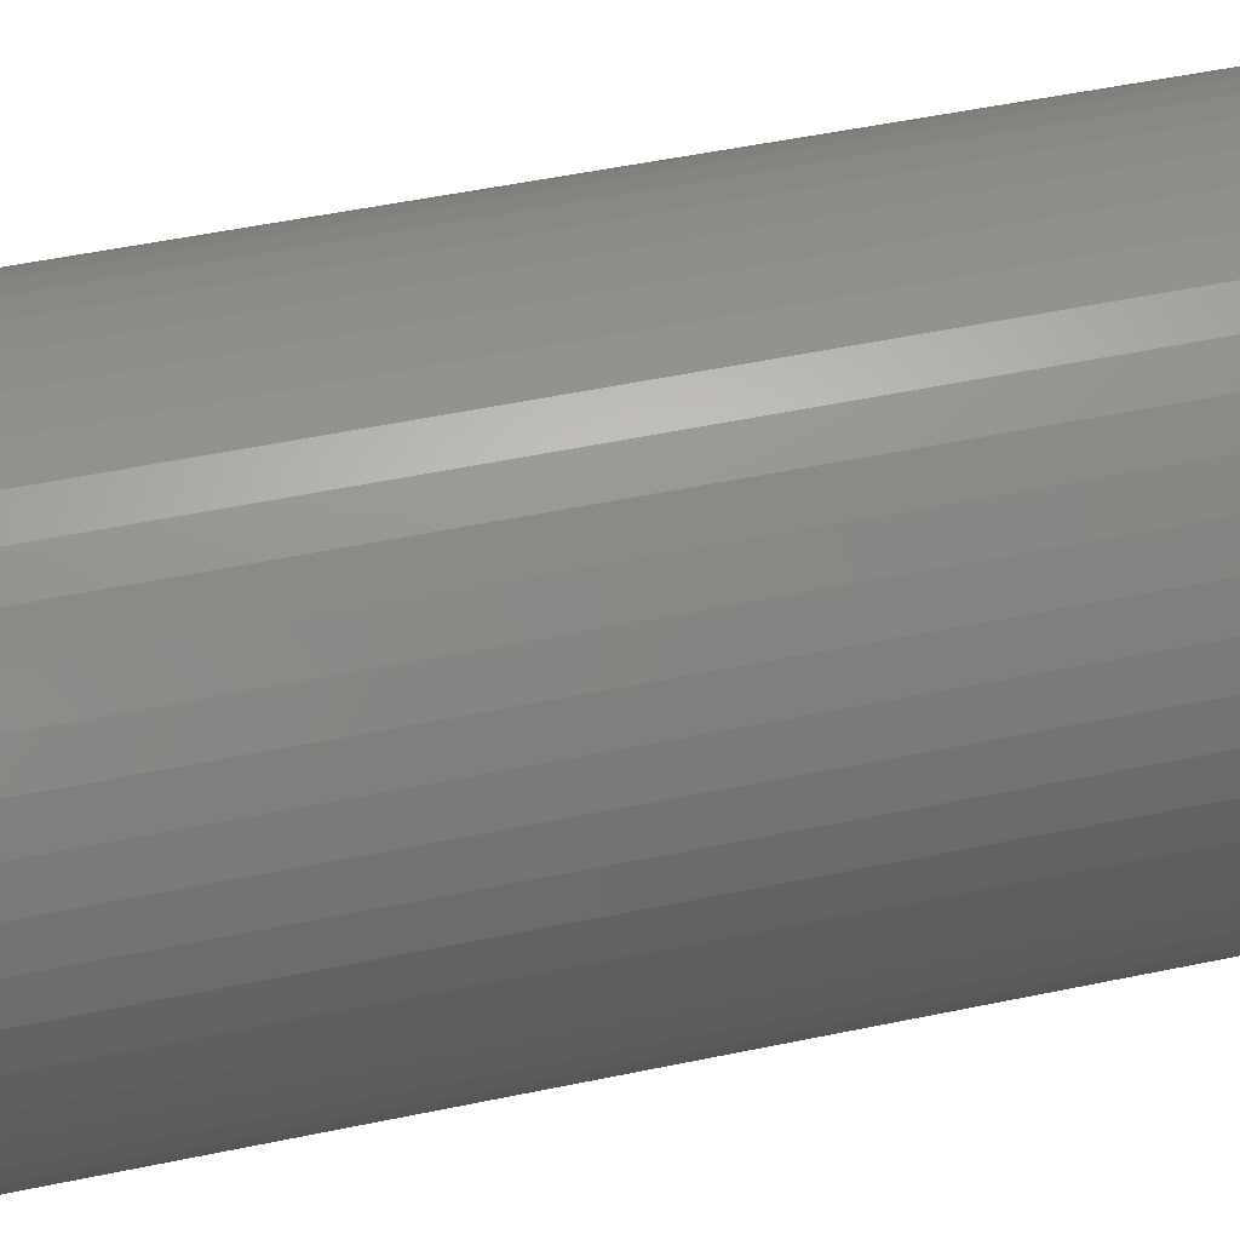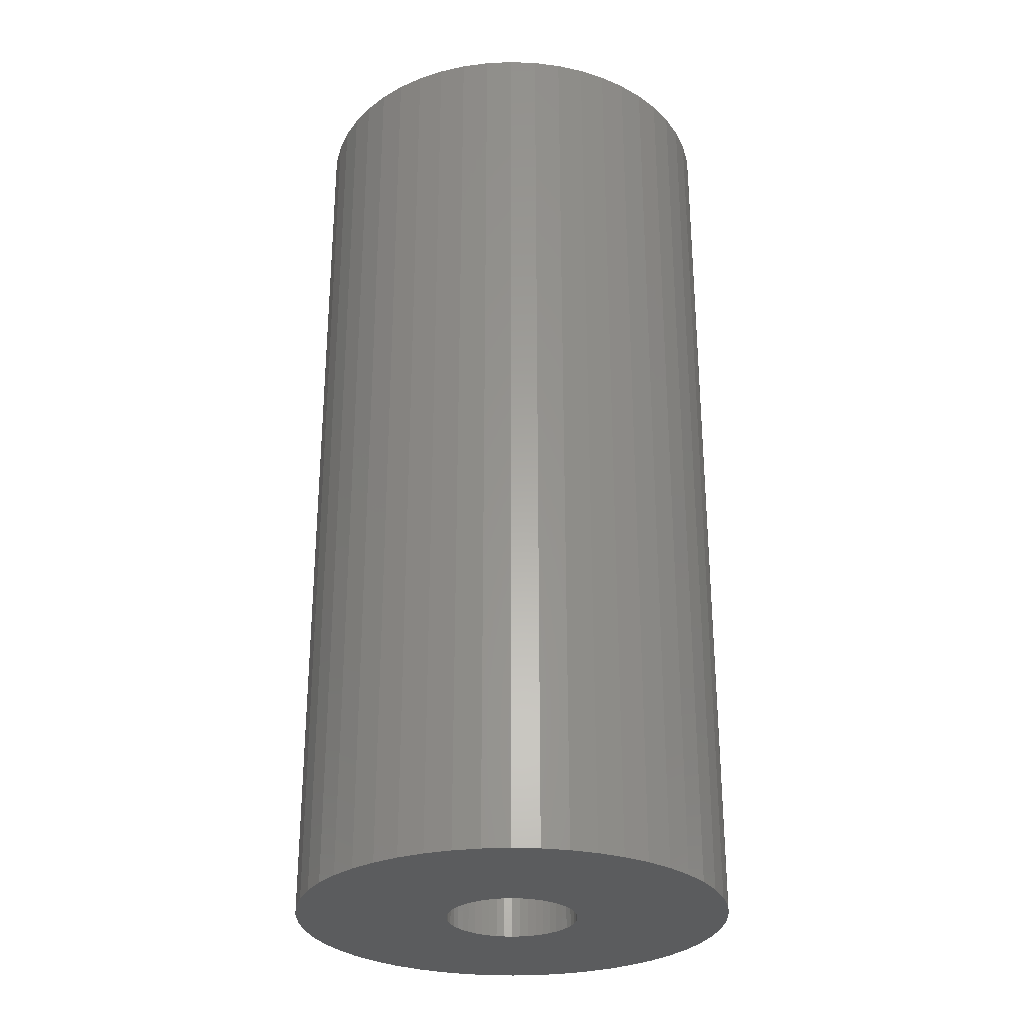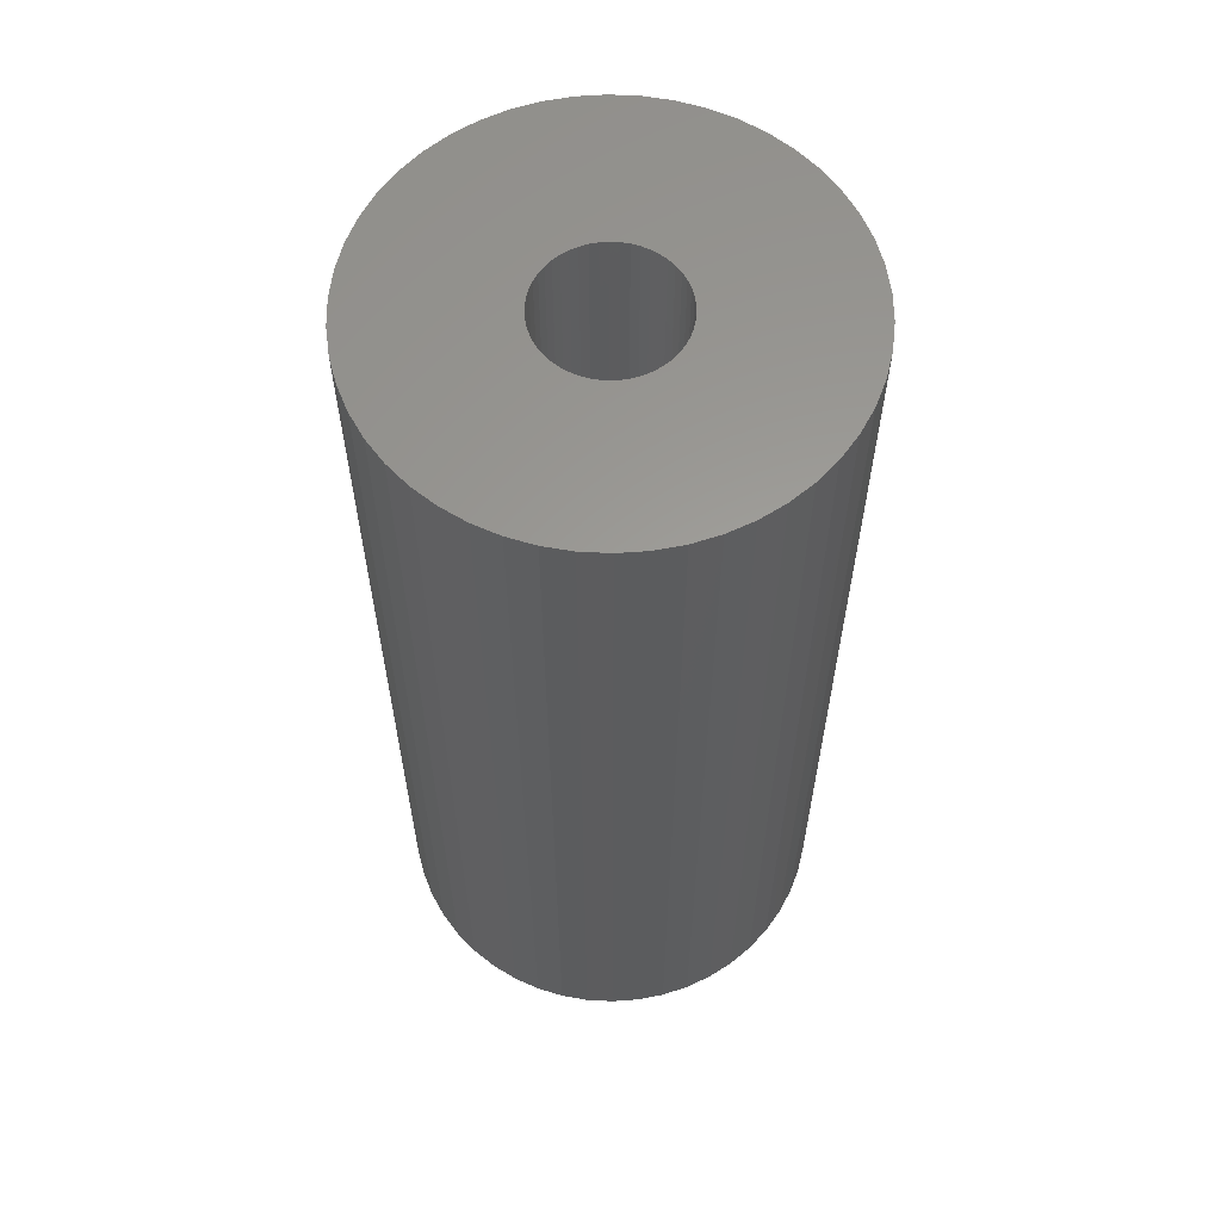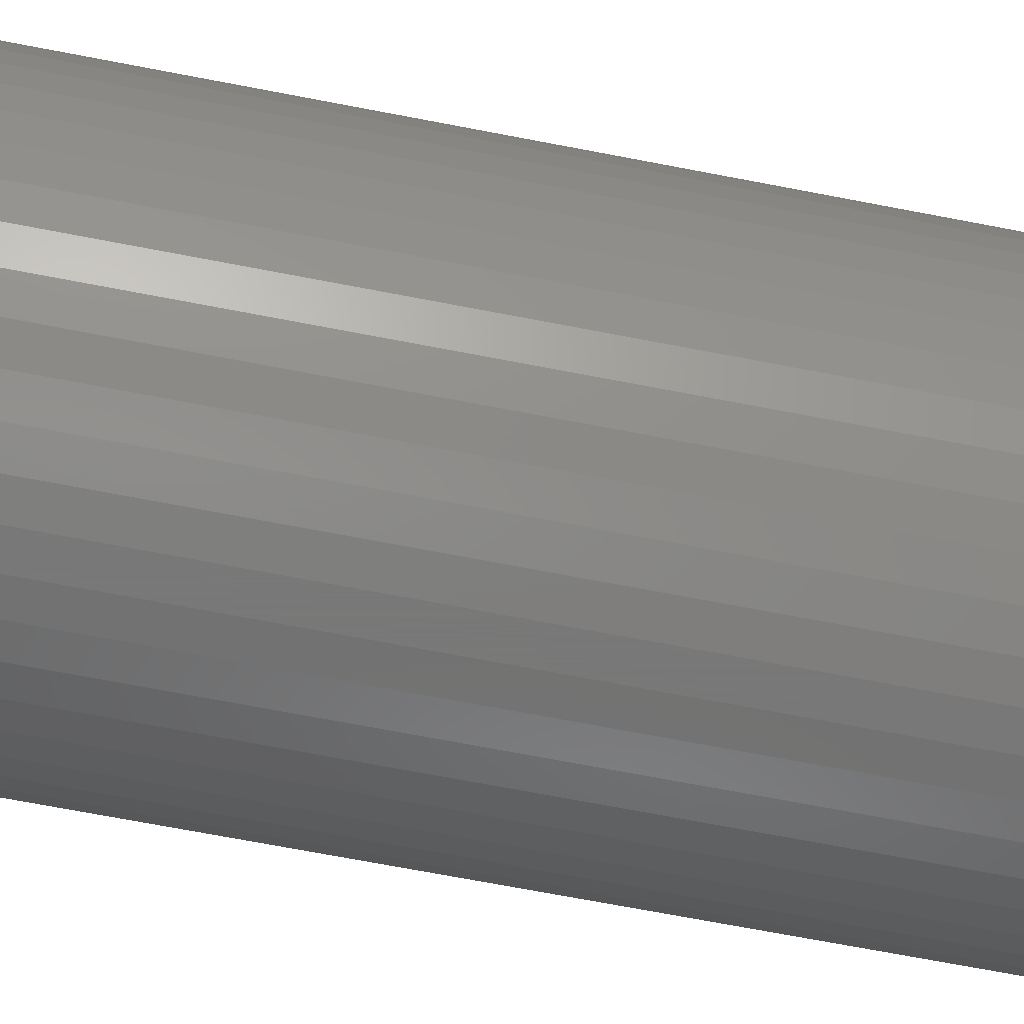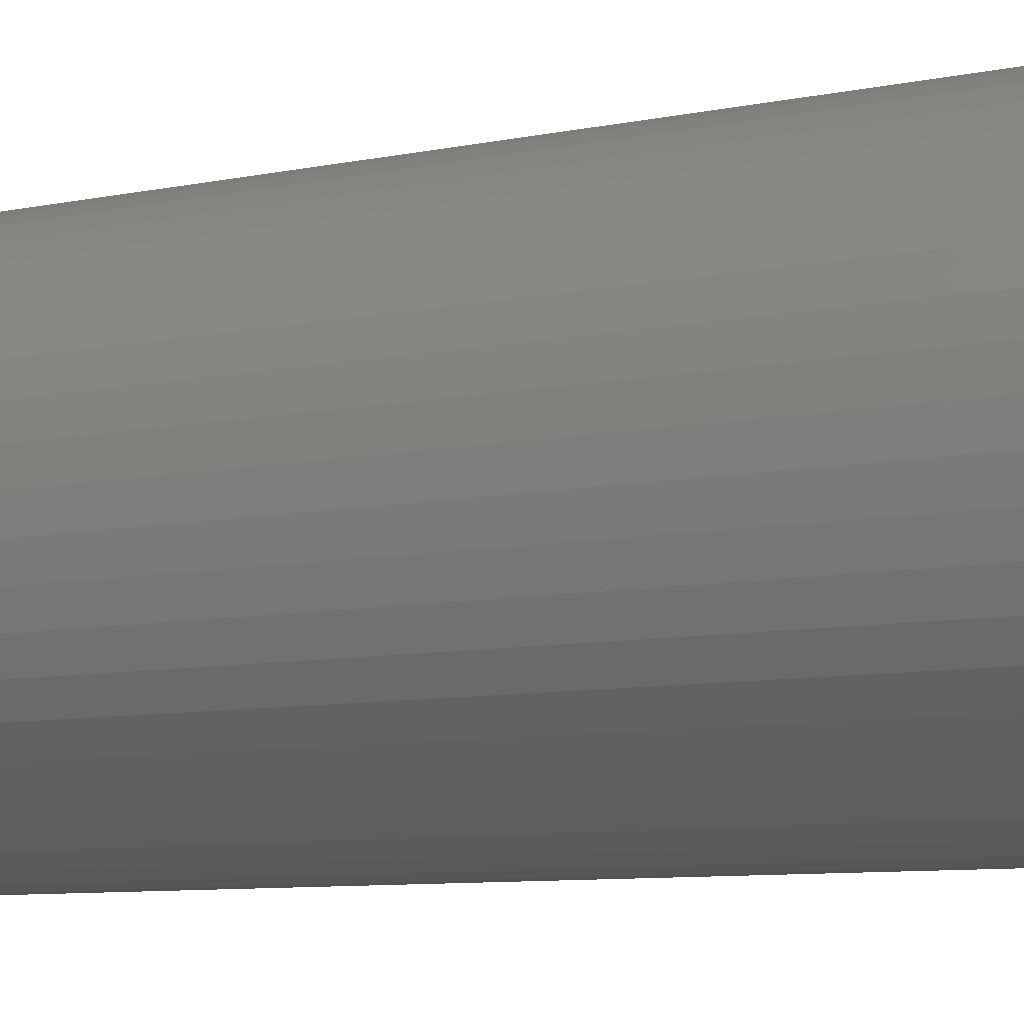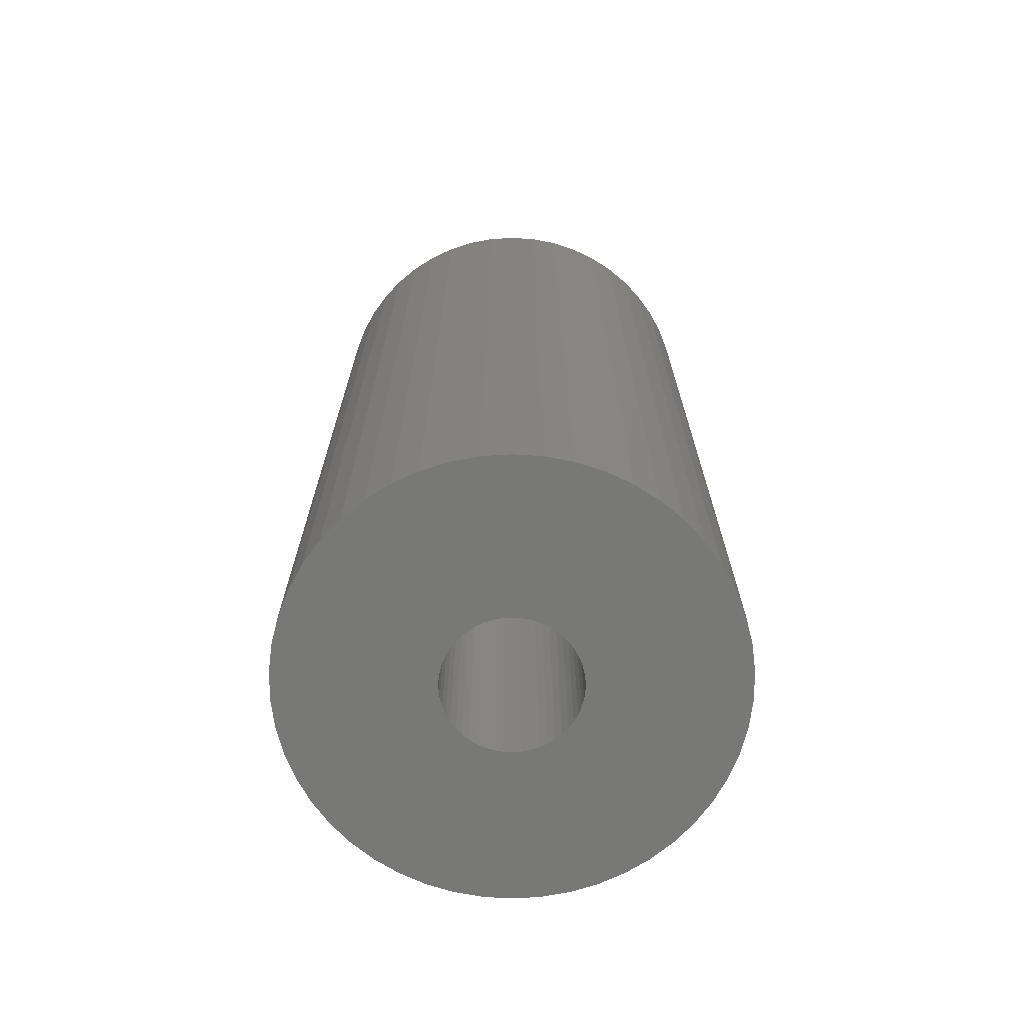
<metadata>
{"format":"stl","ext":"stl","renderer":"f3d","projection":"perspective","resolution":1024,"background":"white","views":[{"elev":50.2,"azim":77.0,"up":"+Y"},{"elev":-28.6,"azim":61.5,"up":"+Z"},{"elev":60.4,"azim":31.8,"up":"+Z"},{"elev":-71.5,"azim":-100.8,"up":"+Y"},{"elev":-8.4,"azim":-60.1,"up":"+Y"},{"elev":-70.5,"azim":154.8,"up":"+Z"}]}
</metadata>
<code>
# stl→obj: 200 verts, 400 faces
v 14 0 30
v 13.89 1.755 -30
v 13.89 1.755 30
v 14 0 -30
v -14 0 -30
v -13.89 1.755 30
v -13.89 1.755 -30
v -14 0 30
v 0.8791 13.97 -30
v -0.8791 13.97 30
v 0.8791 13.97 30
v -0.8791 13.97 -30
v 10.21 9.584 -30
v 8.924 10.79 30
v 10.21 9.584 30
v 8.924 10.79 -30
v -8.924 10.79 -30
v -10.21 9.584 30
v -8.924 10.79 30
v -10.21 9.584 -30
v -4.326 13.31 -30
v -5.961 12.67 30
v -4.326 13.31 30
v -5.961 12.67 -30
v 13.02 5.154 30
v 12.27 6.745 -30
v 12.27 6.745 30
v 13.02 5.154 -30
v 5.961 12.67 -30
v 4.326 13.31 30
v 5.961 12.67 30
v 4.326 13.31 -30
v 7.502 11.82 30
v 7.502 11.82 -30
v -12.27 6.745 -30
v -11.33 8.229 30
v -11.33 8.229 -30
v -12.27 6.745 30
v -13.56 3.482 30
v -13.56 3.482 -30
v -7.502 11.82 -30
v -7.502 11.82 30
v -2.623 13.75 30
v -2.623 13.75 -30
v 10.21 -9.584 30
v 11.33 -8.229 -30
v 11.33 -8.229 30
v 10.21 -9.584 -30
v 0.8791 -13.97 -30
v 2.623 -13.75 30
v 0.8791 -13.97 30
v 2.623 -13.75 -30
v 13.56 3.482 30
v 13.56 3.482 -30
v 11.33 8.229 30
v 11.33 8.229 -30
v 2.623 13.75 30
v 2.623 13.75 -30
v -13.02 5.154 -30
v -13.02 5.154 30
v 4.25 0 30
v 4.216 0.5327 30
v 13.89 -1.755 30
v 4.116 1.057 30
v 4.216 -0.5327 30
v 3.952 1.565 30
v 13.56 -3.482 30
v 3.724 2.047 30
v 4.116 -1.057 30
v 3.438 2.498 30
v 13.02 -5.154 30
v 3.098 2.909 30
v 3.952 -1.565 30
v 2.709 3.275 30
v 12.27 -6.745 30
v 2.277 3.588 30
v 3.724 -2.047 30
v 1.81 3.846 30
v 3.438 -2.498 30
v 1.313 4.042 30
v 0.7964 4.175 30
v 0.2669 4.242 30
v -0.2669 4.242 30
v -0.7964 4.175 30
v -1.313 4.042 30
v -1.81 3.846 30
v -2.277 3.588 30
v -2.709 3.275 30
v -3.098 2.909 30
v -3.438 2.498 30
v 3.098 -2.909 30
v 8.924 -10.79 30
v 2.709 -3.275 30
v 7.502 -11.82 30
v 2.277 -3.588 30
v 5.961 -12.67 30
v 1.81 -3.846 30
v 4.326 -13.31 30
v 1.313 -4.042 30
v 0.7964 -4.175 30
v 0.2669 -4.242 30
v -0.2669 -4.242 30
v -0.8791 -13.97 30
v -0.7964 -4.175 30
v -2.623 -13.75 30
v -1.313 -4.042 30
v -4.326 -13.31 30
v -1.81 -3.846 30
v -5.961 -12.67 30
v -2.277 -3.588 30
v -7.502 -11.82 30
v -2.709 -3.275 30
v -8.924 -10.79 30
v -3.098 -2.909 30
v -10.21 -9.584 30
v -3.438 -2.498 30
v -11.33 -8.229 30
v -3.724 -2.047 30
v -12.27 -6.745 30
v -3.952 -1.565 30
v -13.02 -5.154 30
v -4.116 -1.057 30
v -13.56 -3.482 30
v -4.216 -0.5327 30
v -13.89 -1.755 30
v -4.25 0 30
v -3.724 2.047 30
v -3.952 1.565 30
v -4.116 1.057 30
v -4.216 0.5327 30
v 13.89 -1.755 -30
v 7.502 -11.82 -30
v 8.924 -10.79 -30
v -7.502 -11.82 -30
v -5.961 -12.67 -30
v -13.89 -1.755 -30
v -13.02 -5.154 -30
v -13.56 -3.482 -30
v 4.326 -13.31 -30
v 5.961 -12.67 -30
v 13.56 -3.482 -30
v 13.02 -5.154 -30
v 12.27 -6.745 -30
v -2.623 -13.75 -30
v -0.8791 -13.97 -30
v -10.21 -9.584 -30
v -8.924 -10.79 -30
v -11.33 -8.229 -30
v -12.27 -6.745 -30
v 4.25 0 -30
v 4.216 -0.5327 -30
v 4.116 -1.057 -30
v 4.216 0.5327 -30
v 3.952 -1.565 -30
v 3.724 -2.047 -30
v 4.116 1.057 -30
v 3.438 -2.498 -30
v 3.098 -2.909 -30
v 3.952 1.565 -30
v 2.709 -3.275 -30
v 2.277 -3.588 -30
v 3.724 2.047 -30
v 1.81 -3.846 -30
v 3.438 2.498 -30
v 1.313 -4.042 -30
v 0.7964 -4.175 -30
v 0.2669 -4.242 -30
v -0.2669 -4.242 -30
v -0.7964 -4.175 -30
v -1.313 -4.042 -30
v -4.326 -13.31 -30
v -1.81 -3.846 -30
v -2.277 -3.588 -30
v -2.709 -3.275 -30
v -3.098 -2.909 -30
v -3.438 -2.498 -30
v 3.098 2.909 -30
v 2.709 3.275 -30
v 2.277 3.588 -30
v 1.81 3.846 -30
v 1.313 4.042 -30
v 0.7964 4.175 -30
v 0.2669 4.242 -30
v -0.2669 4.242 -30
v -0.7964 4.175 -30
v -1.313 4.042 -30
v -1.81 3.846 -30
v -2.277 3.588 -30
v -2.709 3.275 -30
v -3.098 2.909 -30
v -3.438 2.498 -30
v -3.724 2.047 -30
v -3.952 1.565 -30
v -4.116 1.057 -30
v -4.216 0.5327 -30
v -4.25 0 -30
v -3.724 -2.047 -30
v -3.952 -1.565 -30
v -4.116 -1.057 -30
v -4.216 -0.5327 -30
f 1 2 3
f 2 1 4
f 5 6 7
f 6 5 8
f 9 10 11
f 10 9 12
f 13 14 15
f 14 13 16
f 17 18 19
f 18 17 20
f 21 22 23
f 22 21 24
f 25 26 27
f 26 25 28
f 29 30 31
f 30 29 32
f 16 33 14
f 33 16 34
f 35 36 37
f 36 35 38
f 37 18 20
f 18 37 36
f 7 39 40
f 39 7 6
f 41 19 42
f 19 41 17
f 12 43 10
f 43 12 44
f 45 46 47
f 46 45 48
f 49 50 51
f 50 49 52
f 53 28 25
f 28 53 54
f 3 54 53
f 54 3 2
f 55 13 15
f 13 55 56
f 27 56 55
f 56 27 26
f 32 57 30
f 57 32 58
f 58 11 57
f 11 58 9
f 34 31 33
f 31 34 29
f 59 38 35
f 38 59 60
f 61 1 3
f 62 3 53
f 1 61 63
f 64 53 25
f 65 63 61
f 66 25 27
f 63 65 67
f 68 27 55
f 69 67 65
f 70 55 15
f 67 69 71
f 72 15 14
f 73 71 69
f 74 14 33
f 71 73 75
f 76 33 31
f 77 75 73
f 78 31 30
f 75 77 47
f 79 47 77
f 3 62 61
f 53 64 62
f 25 66 64
f 27 68 66
f 55 70 68
f 15 72 70
f 14 74 72
f 80 30 57
f 33 76 74
f 31 78 76
f 30 80 78
f 81 57 11
f 57 81 80
f 11 82 81
f 11 83 82
f 10 83 11
f 83 10 84
f 43 84 10
f 84 43 85
f 23 85 43
f 85 23 86
f 22 86 23
f 86 22 87
f 42 87 22
f 87 42 88
f 19 88 42
f 88 19 89
f 18 89 19
f 36 90 18
f 89 18 90
f 47 79 45
f 91 45 79
f 45 91 92
f 93 92 91
f 92 93 94
f 95 94 93
f 94 95 96
f 97 96 95
f 96 97 98
f 99 98 97
f 98 99 50
f 100 50 99
f 50 100 51
f 101 51 100
f 102 51 101
f 103 102 104
f 102 103 51
f 105 104 106
f 107 106 108
f 109 108 110
f 104 105 103
f 111 110 112
f 113 112 114
f 115 114 116
f 117 116 118
f 119 118 120
f 121 120 122
f 123 122 124
f 106 107 105
f 125 124 126
f 90 36 127
f 38 127 36
f 108 109 107
f 127 38 128
f 110 111 109
f 60 128 38
f 112 113 111
f 128 60 129
f 114 115 113
f 39 129 60
f 116 117 115
f 129 39 130
f 118 119 117
f 6 130 39
f 120 121 119
f 130 6 126
f 122 123 121
f 8 126 6
f 124 125 123
f 126 8 125
f 44 23 43
f 23 44 21
f 63 4 1
f 4 63 131
f 132 92 94
f 92 132 133
f 134 109 111
f 109 134 135
f 136 8 5
f 8 136 125
f 137 123 138
f 123 137 121
f 133 45 92
f 45 133 48
f 139 96 98
f 96 139 140
f 52 98 50
f 98 52 139
f 40 60 59
f 60 40 39
f 24 42 22
f 42 24 41
f 71 141 67
f 141 71 142
f 67 131 63
f 131 67 141
f 75 142 71
f 142 75 143
f 47 143 75
f 143 47 46
f 144 103 105
f 103 144 145
f 146 113 115
f 113 146 147
f 146 117 148
f 117 146 115
f 149 121 137
f 121 149 119
f 138 125 136
f 125 138 123
f 150 4 131
f 151 131 141
f 4 150 2
f 152 141 142
f 153 2 150
f 154 142 143
f 2 153 54
f 155 143 46
f 156 54 153
f 157 46 48
f 54 156 28
f 158 48 133
f 159 28 156
f 160 133 132
f 28 159 26
f 161 132 140
f 162 26 159
f 163 140 139
f 26 162 56
f 164 56 162
f 131 151 150
f 141 152 151
f 142 154 152
f 143 155 154
f 46 157 155
f 48 158 157
f 133 160 158
f 165 139 52
f 132 161 160
f 140 163 161
f 139 165 163
f 166 52 49
f 52 166 165
f 49 167 166
f 49 168 167
f 145 168 49
f 168 145 169
f 144 169 145
f 169 144 170
f 171 170 144
f 170 171 172
f 135 172 171
f 172 135 173
f 134 173 135
f 173 134 174
f 147 174 134
f 174 147 175
f 146 175 147
f 148 176 146
f 175 146 176
f 56 164 13
f 177 13 164
f 13 177 16
f 178 16 177
f 16 178 34
f 179 34 178
f 34 179 29
f 180 29 179
f 29 180 32
f 181 32 180
f 32 181 58
f 182 58 181
f 58 182 9
f 183 9 182
f 184 9 183
f 12 184 185
f 184 12 9
f 44 185 186
f 21 186 187
f 24 187 188
f 185 44 12
f 41 188 189
f 17 189 190
f 20 190 191
f 37 191 192
f 35 192 193
f 59 193 194
f 40 194 195
f 186 21 44
f 7 195 196
f 176 148 197
f 149 197 148
f 187 24 21
f 197 149 198
f 188 41 24
f 137 198 149
f 189 17 41
f 198 137 199
f 190 20 17
f 138 199 137
f 191 37 20
f 199 138 200
f 192 35 37
f 136 200 138
f 193 59 35
f 200 136 196
f 194 40 59
f 5 196 136
f 195 7 40
f 196 5 7
f 140 94 96
f 94 140 132
f 145 51 103
f 51 145 49
f 147 111 113
f 111 147 134
f 148 119 149
f 119 148 117
f 171 105 107
f 105 171 144
f 135 107 109
f 107 135 171
f 129 193 128
f 193 129 194
f 162 70 164
f 70 162 68
f 182 80 81
f 80 182 181
f 181 78 80
f 78 181 180
f 187 85 86
f 85 187 186
f 128 192 127
f 192 128 193
f 151 61 150
f 61 151 65
f 161 97 95
f 97 161 163
f 179 74 76
f 74 179 178
f 90 190 89
f 190 90 191
f 188 86 87
f 86 188 187
f 185 83 84
f 83 185 184
f 189 87 88
f 87 189 188
f 150 62 153
f 62 150 61
f 160 95 93
f 95 160 161
f 157 77 155
f 77 157 79
f 169 106 104
f 106 169 170
f 178 72 74
f 72 178 177
f 164 72 177
f 72 164 70
f 184 82 83
f 82 184 183
f 180 76 78
f 76 180 179
f 126 195 130
f 195 126 196
f 130 194 129
f 194 130 195
f 127 191 90
f 191 127 192
f 186 84 85
f 84 186 185
f 190 88 89
f 88 190 189
f 152 65 151
f 65 152 69
f 116 197 118
f 197 116 176
f 166 101 100
f 101 166 167
f 159 68 162
f 68 159 66
f 156 66 159
f 66 156 64
f 153 64 156
f 64 153 62
f 183 81 82
f 81 183 182
f 154 69 152
f 69 154 73
f 155 73 154
f 73 155 77
f 168 104 102
f 104 168 169
f 124 196 126
f 196 124 200
f 118 198 120
f 198 118 197
f 120 199 122
f 199 120 198
f 114 176 116
f 176 114 175
f 158 93 91
f 93 158 160
f 173 112 110
f 112 173 174
f 167 102 101
f 102 167 168
f 122 200 124
f 200 122 199
f 174 114 112
f 114 174 175
f 165 100 99
f 100 165 166
f 163 99 97
f 99 163 165
f 158 79 157
f 79 158 91
f 172 110 108
f 110 172 173
f 170 108 106
f 108 170 172

</code>
